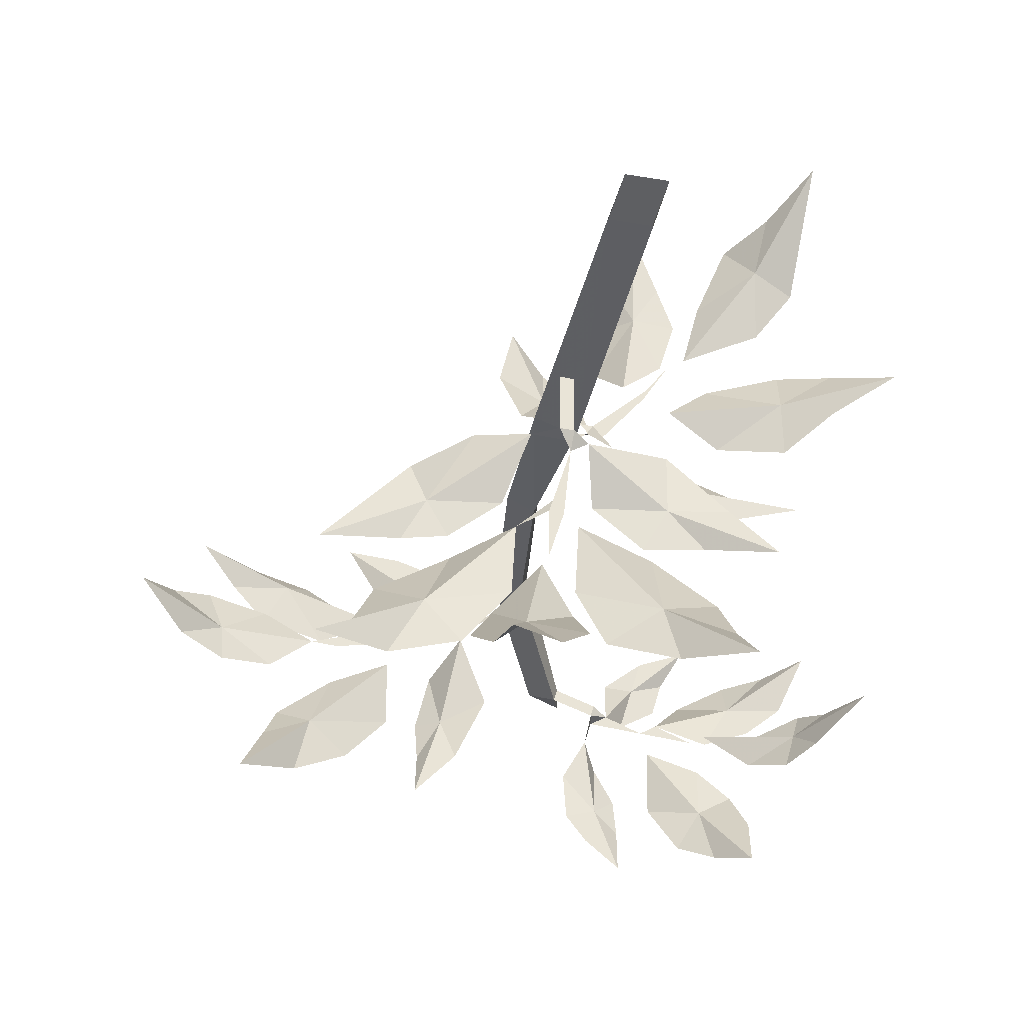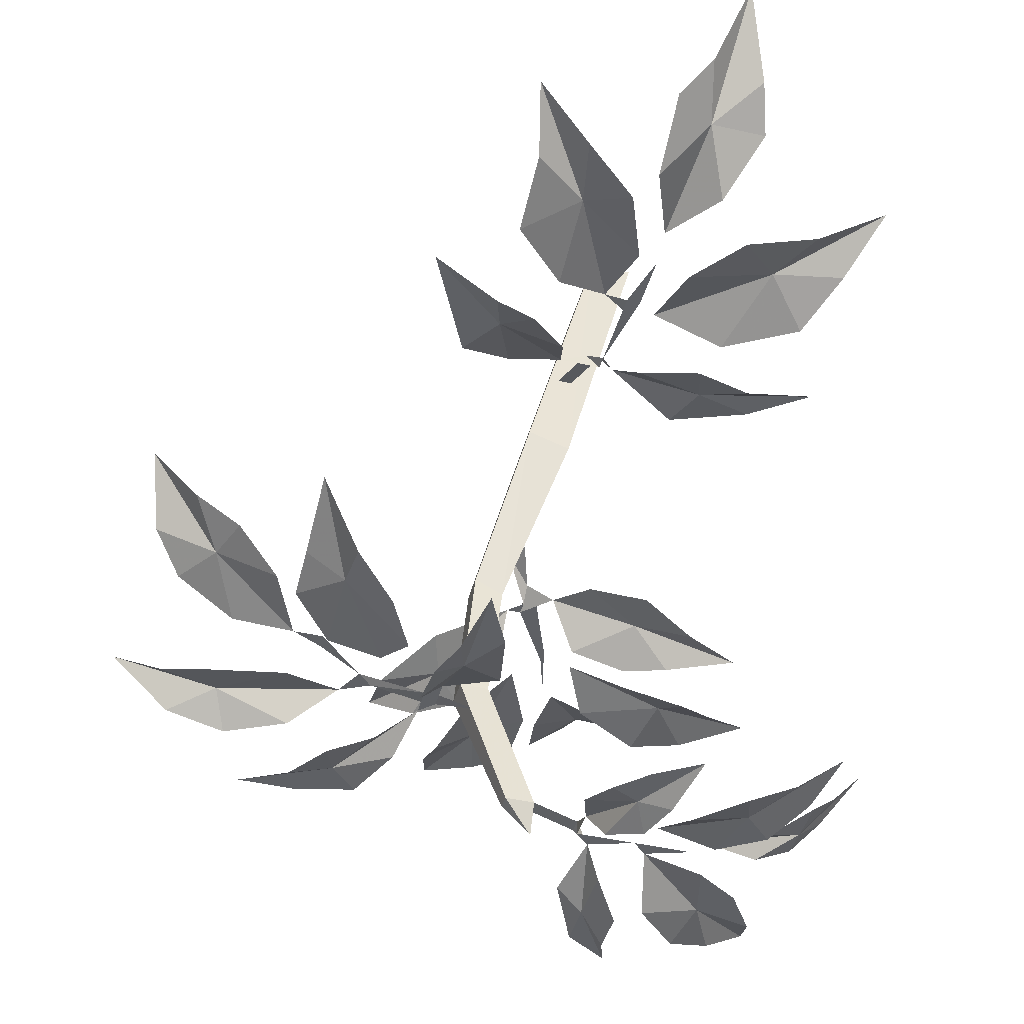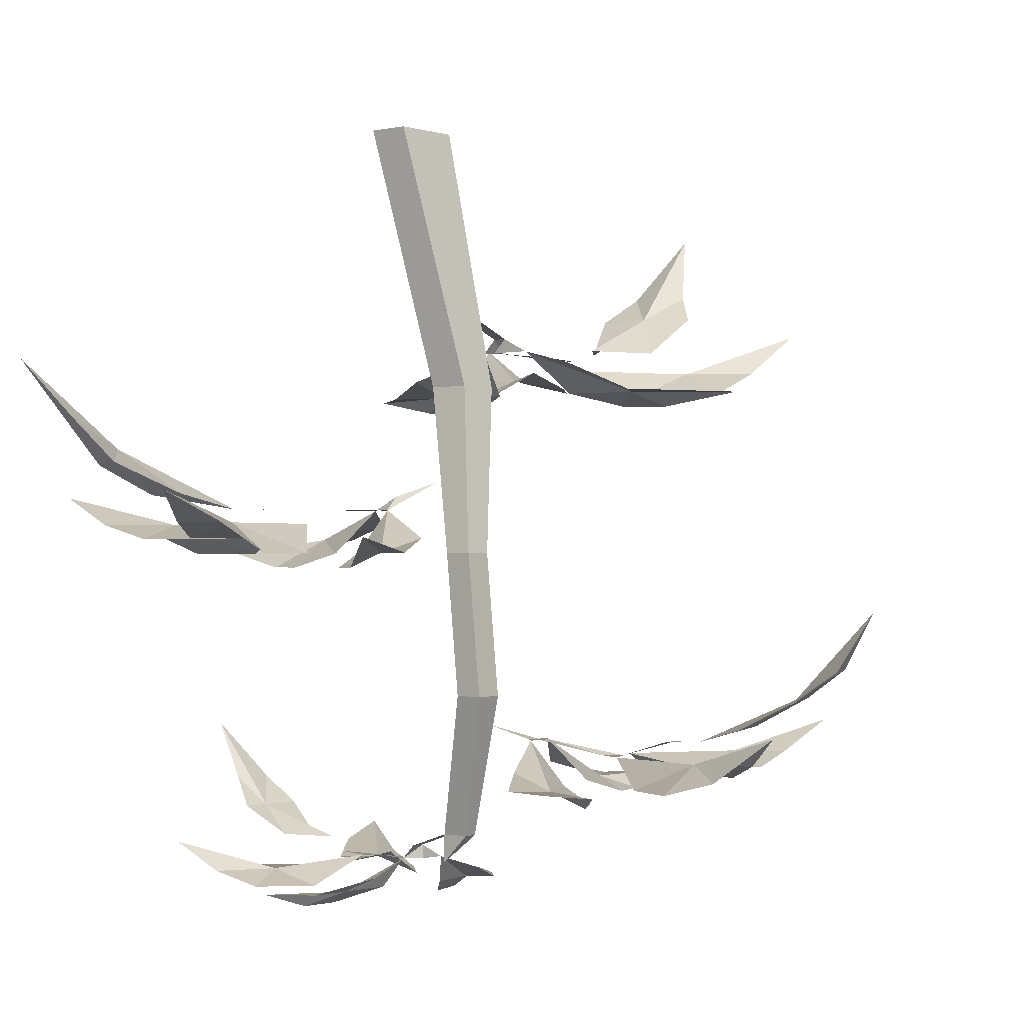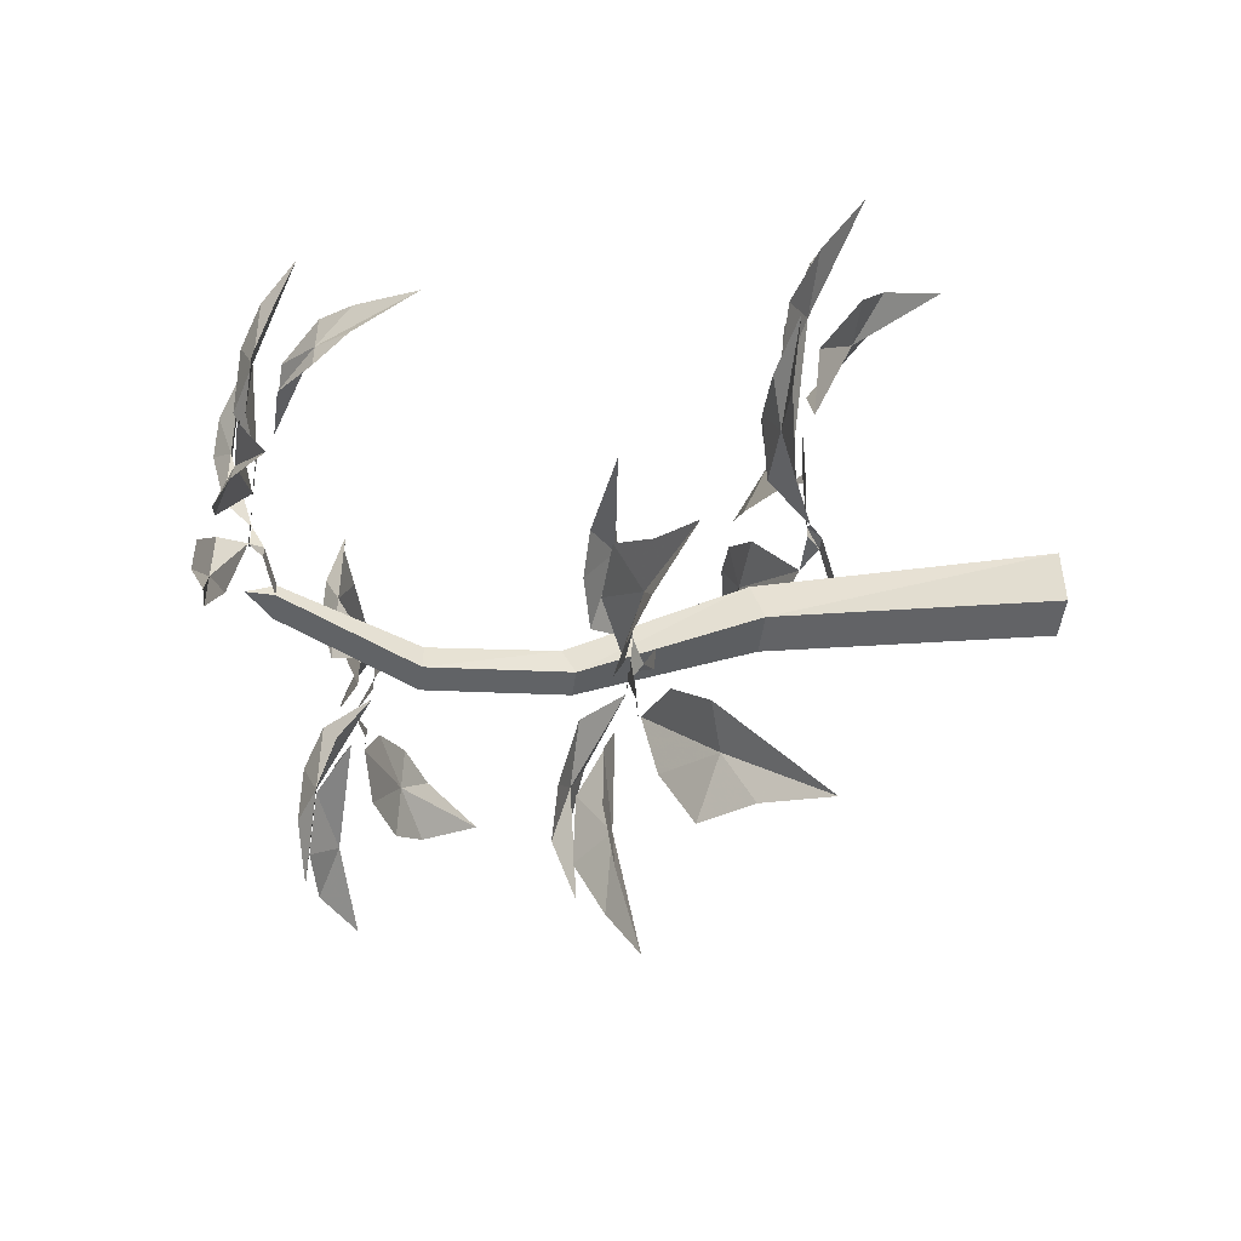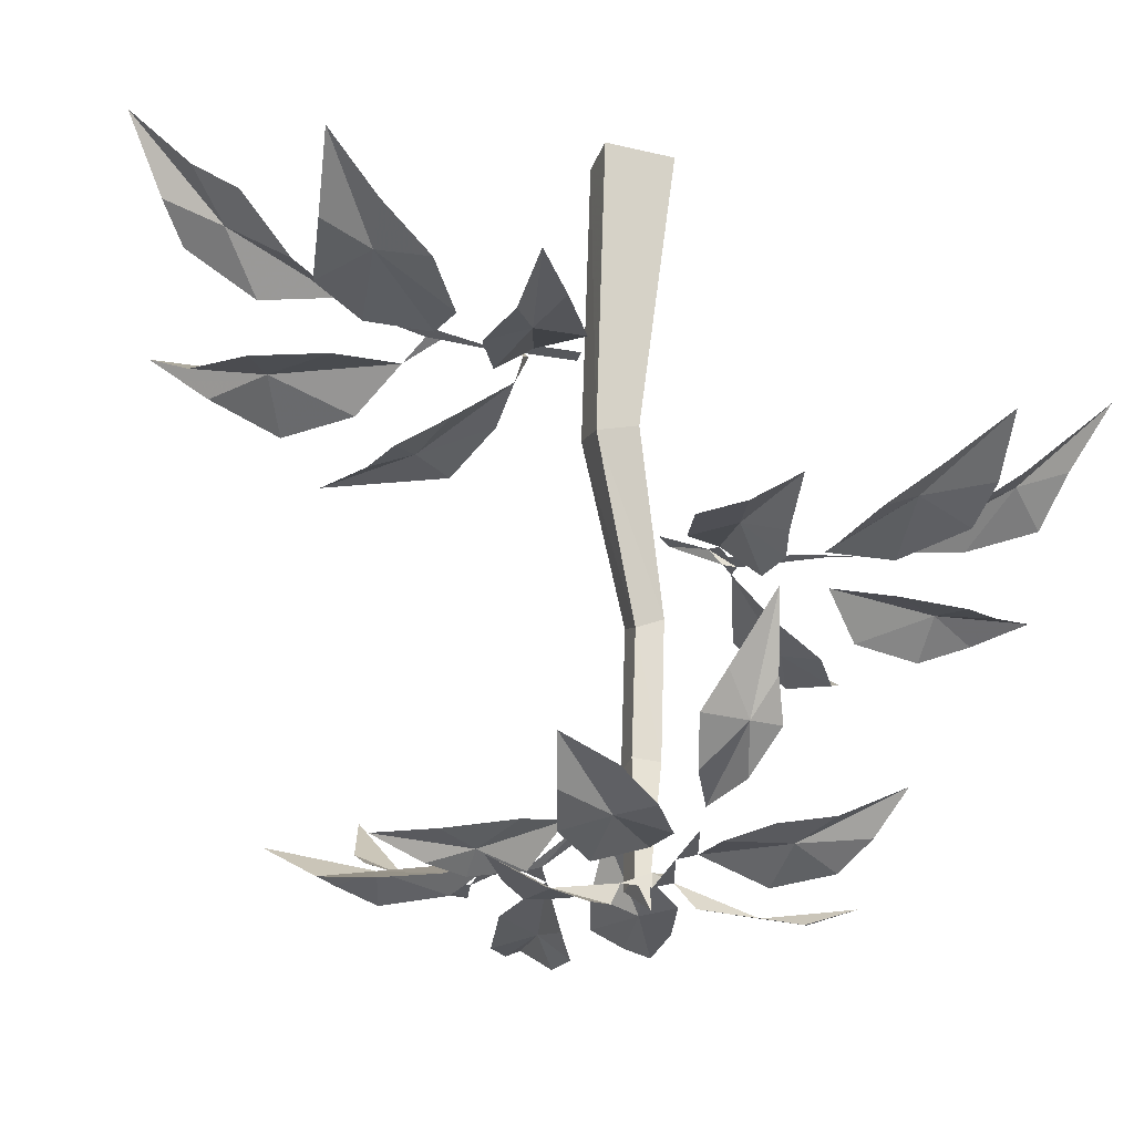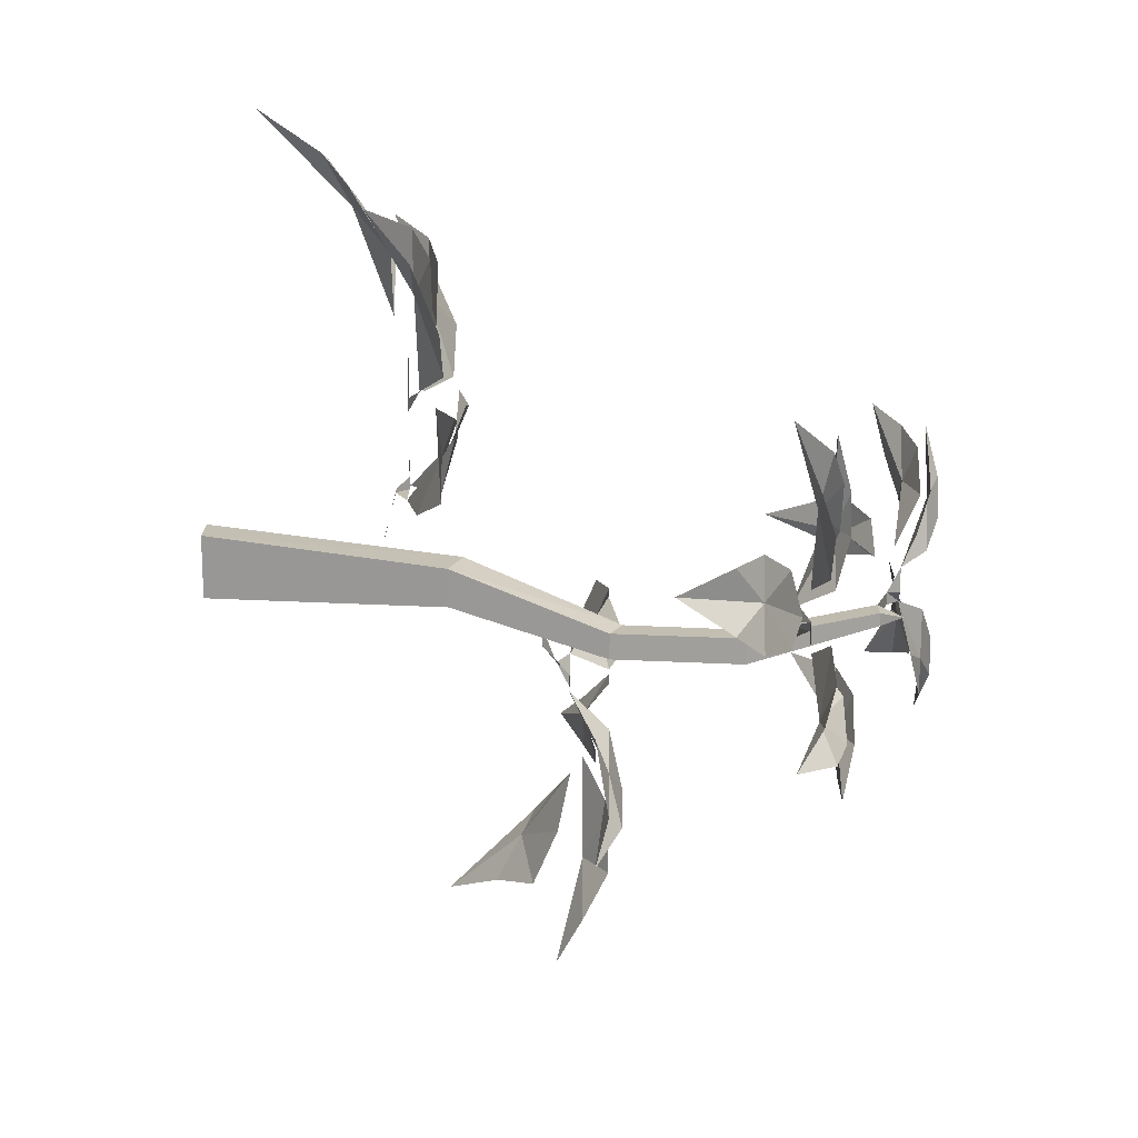
<metadata>
{"format":"obj","ext":"obj","renderer":"f3d","projection":"perspective","resolution":1024,"background":"white","views":[{"elev":43.5,"azim":14.5,"up":"+Y"},{"elev":-43.0,"azim":-15.3,"up":"+Y"},{"elev":-1.1,"azim":-139.9,"up":"+Y"},{"elev":-50.8,"azim":81.7,"up":"+Z"},{"elev":-31.8,"azim":71.3,"up":"+Y"},{"elev":17.5,"azim":-89.3,"up":"+Z"}]}
</metadata>
<code>
v -0.02344 -0.2109 -0.03125
v -0.03125 -0.2031 -0.007812
v -0.03906 -0.2031 -0.01562
v -0.02344 -0.2188 -0.03906
v -0.02344 -0.2188 -0.04688
v -0.01562 -0.2188 -0.03906
v -0.007812 -0.2188 -0.03125
v 0 -0.2188 -0.07812
v 0 -0.2188 -0.08594
v 0.01562 -0.2266 -0.07812
v 0.007812 -0.2188 -0.1094
v 0.01562 -0.2188 -0.1172
v -0.01562 -0.2266 -0.09375
v -0.03125 -0.2188 -0.04688
v -0.01562 -0.1172 0.07031
v -0.02344 -0.1094 0.03906
v -0.01562 -0.1094 0.03906
v -0.007812 -0.1172 0.07031
v -0.007812 -0.125 0.07812
v -0.007812 -0.125 0.07031
v -0.03125 -0.125 0.07031
v -0.007812 -0.125 0.1172
v 0 -0.125 0.125
v -0.007812 -0.125 0.125
v -0.02344 -0.1328 0.1328
v 0.007812 -0.1328 0.125
v 0 -0.125 0.1562
v 0 -0.1172 0.1719
v 0 -0.125 0.07031
v -0.08594 -0.3438 0.007812
v -0.0625 -0.3359 0
v -0.08594 -0.3438 0.01562
v -0.09375 -0.3438 0.01562
v -0.09375 -0.3438 0.007812
v -0.09375 -0.3438 0
v -0.125 -0.3516 0.02344
v -0.1328 -0.3516 0.03125
v -0.1406 -0.3516 0.01562
v -0.1562 -0.3438 0.03906
v -0.1562 -0.3438 0.04688
v -0.1719 -0.3438 0.04688
v -0.125 -0.3516 0.04688
v -0.08594 -0.3438 0.02344
v -0.007812 -0.4062 0.007812
v -0.03125 -0.3984 0.007812
v -0.03125 -0.3984 0
v -0.007812 -0.4062 0
v 0 -0.4141 0
v -0.007812 -0.4141 0.007812
v -0.007812 -0.4141 0.02344
v 0.02344 -0.4141 0.007812
v 0.03125 -0.4141 0
v 0.03125 -0.4141 0.02344
v 0.05469 -0.4141 0.007812
v 0.0625 -0.4062 0.007812
v -0.04688 -0.3984 0.007812
v -0.03125 -0.4141 0
v -0.07031 -0.3203 0
v -0.07031 -0.3203 -0.01562
v -0.04688 -0.3984 0
v -0.05469 -0.3203 0
v -0.0625 -0.2422 0
v -0.0625 -0.2422 -0.01562
v -0.04688 -0.2422 -0.01562
v -0.05469 -0.3203 -0.01562
v -0.04688 -0.25 0
v -0.03906 -0.1484 0.03125
v -0.03906 -0.1484 0.007812
v -0.01562 -0.1484 0.007812
v -0.01562 -0.1562 0.03125
v 0 0 0.03906
v 0 0 0
v 0.02344 0 0
v 0.02344 0 0.03906
v 0.007812 -0.4297 -0.03906
v 0.007812 -0.4297 -0.007812
v 0.02344 -0.4375 -0.03125
v 0.02344 -0.4375 -0.05469
v 0.03125 -0.4297 -0.07812
v 0.007812 -0.4297 -0.0625
v -0.007812 -0.4219 -0.03125
v 0.03906 -0.4297 -0.03125
v 0.07031 -0.4219 -0.03125
v 0.0625 -0.4219 0
v 0.08594 -0.4219 -0.01562
v 0.1016 -0.4219 -0.03906
v 0.1094 -0.4062 -0.07031
v 0.08594 -0.4219 -0.0625
v 0.0625 -0.4297 -0.05469
v 0.007812 -0.4297 0.0625
v -0.01562 -0.4219 0.04688
v -0.007812 -0.4297 0.07031
v 0.007812 -0.4297 0.08594
v 0.03125 -0.4297 0.1016
v 0.02344 -0.4375 0.07031
v 0.01562 -0.4375 0.04688
v 0 -0.4297 0.03125
v 0.0625 -0.4219 0.02344
v 0.07031 -0.4219 0.05469
v 0.03906 -0.4297 0.05469
v 0.0625 -0.4297 0.07812
v 0.08594 -0.4219 0.08594
v 0.1094 -0.4062 0.09375
v 0.1016 -0.4141 0.0625
v 0.08594 -0.4219 0.03906
v 0.1172 -0.3906 0.007812
v 0.09375 -0.4062 0.02344
v 0.1172 -0.3906 0.03125
v 0.1328 -0.375 0.02344
v 0.1562 -0.3438 0.007812
v 0.1328 -0.375 0
v 0.1172 -0.3906 -0.007812
v 0.09375 -0.4062 0
v -0.08594 -0.3672 0.07031
v -0.1016 -0.3672 0.03906
v -0.1016 -0.375 0.07031
v -0.09375 -0.375 0.09375
v -0.08594 -0.3672 0.125
v -0.07031 -0.3672 0.09375
v -0.0625 -0.3594 0.05469
v -0.1172 -0.3672 0.07812
v -0.1562 -0.3516 0.1016
v -0.1562 -0.3594 0.0625
v -0.1797 -0.3594 0.09375
v -0.1797 -0.3516 0.1172
v -0.1797 -0.3359 0.1562
v -0.1562 -0.3594 0.1328
v -0.1328 -0.3672 0.1094
v -0.1328 -0.3672 -0.03125
v -0.1016 -0.3594 -0.02344
v -0.1172 -0.3672 -0.04688
v -0.1484 -0.3672 -0.05469
v -0.1797 -0.3672 -0.05469
v -0.1562 -0.375 -0.03125
v -0.1406 -0.375 -0.007812
v -0.1172 -0.3672 0
v -0.1719 -0.3594 0.03125
v -0.2031 -0.3516 0
v -0.1641 -0.3672 0
v -0.1953 -0.3672 -0.01562
v -0.2266 -0.3594 -0.01562
v -0.2578 -0.3359 -0.007812
v -0.2344 -0.3516 0.007812
v -0.2109 -0.3594 0.02344
v -0.2188 -0.3203 0.07031
v -0.2031 -0.3359 0.03906
v -0.2344 -0.3203 0.04688
v -0.25 -0.3047 0.0625
v -0.2578 -0.2734 0.08594
v -0.2344 -0.3047 0.09375
v -0.2109 -0.3203 0.09375
v -0.1875 -0.3359 0.07812
v 0.04688 -0.1484 0.08594
v 0.007812 -0.1484 0.09375
v 0.03906 -0.1562 0.1094
v 0.07031 -0.1562 0.1016
v 0.1094 -0.1484 0.1016
v 0.07812 -0.1484 0.07812
v 0.03906 -0.1406 0.05469
v 0.04688 -0.1484 0.125
v 0.0625 -0.1328 0.1719
v 0.01562 -0.1406 0.1641
v 0.03906 -0.1406 0.1953
v 0.07812 -0.1328 0.2031
v 0.1172 -0.1094 0.2109
v 0.1016 -0.1328 0.1797
v 0.08594 -0.1484 0.1484
v -0.07812 -0.1484 0.1094
v -0.0625 -0.1328 0.07031
v -0.09375 -0.1484 0.08594
v -0.1094 -0.1484 0.1172
v -0.125 -0.1484 0.1484
v -0.08594 -0.1562 0.1328
v -0.0625 -0.1562 0.125
v -0.03906 -0.1484 0.1016
v -0.01562 -0.1406 0.1719
v -0.05469 -0.1328 0.1953
v -0.05469 -0.1484 0.1484
v -0.08594 -0.1484 0.1797
v -0.08594 -0.1328 0.2188
v -0.09375 -0.1094 0.25
v -0.0625 -0.1328 0.2344
v -0.03125 -0.1406 0.2109
v 0.007812 -0.09375 0.2344
v -0.01562 -0.1172 0.2109
v -0.01562 -0.09375 0.25
v 0 -0.07812 0.2656
v 0.01562 -0.03906 0.2891
v 0.03125 -0.07812 0.2578
v 0.03906 -0.09375 0.2344
v 0.02344 -0.1172 0.2031
v -0.0625 -0.2422 -0.08594
v -0.03125 -0.2422 -0.07031
v -0.04688 -0.25 -0.1016
v -0.07031 -0.25 -0.1172
v -0.09375 -0.2344 -0.1328
v -0.09375 -0.2422 -0.1016
v -0.07031 -0.2344 -0.0625
v -0.03906 -0.2422 -0.1172
v -0.02344 -0.2266 -0.1562
v 0 -0.2344 -0.125
v 0 -0.2344 -0.1641
v -0.01562 -0.2266 -0.1875
v -0.03906 -0.2109 -0.2188
v -0.04688 -0.2266 -0.1875
v -0.04688 -0.2422 -0.1562
v 0.03906 -0.2344 -0.02344
v 0.007812 -0.2266 -0.007812
v 0.03906 -0.2344 0
v 0.07031 -0.2422 -0.01562
v 0.1016 -0.2422 -0.03125
v 0.0625 -0.25 -0.03906
v 0.03906 -0.25 -0.04688
v 0.007812 -0.2422 -0.04688
v 0.07812 -0.2266 -0.1016
v 0.03125 -0.2344 -0.1094
v 0.07031 -0.2344 -0.1328
v 0.1016 -0.2266 -0.1328
v 0.1406 -0.2109 -0.125
v 0.1094 -0.2266 -0.1016
v 0.08594 -0.2422 -0.07812
v 0.04688 -0.2422 -0.07031
v 0.04688 -0.1875 -0.1719
v 0.05469 -0.2109 -0.1406
v 0.07031 -0.1953 -0.1641
v 0.07031 -0.1719 -0.1875
v 0.07031 -0.1406 -0.2188
v 0.04688 -0.1719 -0.2031
v 0.02344 -0.1953 -0.1953
v 0.01562 -0.2109 -0.1562
f 1 2 3
f 1 3 4
f 1 4 5
f 1 5 6
f 1 6 7
f 8 6 5
f 8 5 9
f 8 9 8
f 8 8 10
f 8 9 9
f 8 9 11
f 11 9 11
f 11 11 12
f 13 9 9
f 14 5 4
f 15 16 17
f 15 17 18
f 15 18 19
f 15 19 20
f 15 20 21
f 22 20 19
f 22 19 23
f 22 23 24
f 22 24 25
f 22 23 23
f 23 23 26
f 27 24 23
f 27 23 27
f 27 27 28
f 29 19 18
f 30 31 31
f 30 31 32
f 30 32 33
f 30 33 34
f 30 34 35
f 36 34 33
f 36 33 37
f 36 37 37
f 36 37 37
f 36 37 38
f 39 37 37
f 39 37 40
f 39 40 41
f 42 37 37
f 43 33 32
f 44 45 46
f 44 46 47
f 44 47 48
f 44 48 49
f 44 49 50
f 51 49 48
f 51 48 51
f 51 51 52
f 51 52 51
f 51 51 53
f 54 51 52
f 54 52 54
f 54 54 55
f 52 52 51
f 48 48 47
f 56 57 45
f 56 45 58
f 56 58 59
f 56 59 60
f 56 60 57
f 57 60 46
f 57 46 45
f 45 46 61
f 45 61 58
f 58 61 62
f 58 62 63
f 58 63 59
f 59 63 64
f 59 64 65
f 59 65 60
f 60 65 46
f 46 65 61
f 61 65 66
f 61 66 62
f 62 66 67
f 62 67 68
f 62 68 63
f 63 68 69
f 63 69 64
f 64 69 70
f 64 70 66
f 64 66 65
f 66 70 67
f 67 70 71
f 67 71 72
f 67 72 68
f 68 72 73
f 68 73 69
f 69 73 74
f 69 74 70
f 70 74 71
f 48 75 76
f 76 75 77
f 77 75 78
f 78 75 79
f 79 75 80
f 80 75 81
f 81 75 48
f 82 83 52
f 52 83 84
f 84 83 85
f 85 83 86
f 86 83 87
f 87 83 88
f 88 83 89
f 89 83 82
f 50 90 91
f 91 90 92
f 92 90 93
f 93 90 94
f 94 90 95
f 95 90 96
f 96 90 97
f 97 90 50
f 98 99 53
f 53 99 100
f 100 99 101
f 101 99 102
f 102 99 103
f 103 99 104
f 104 99 105
f 105 99 98
f 55 106 107
f 107 106 108
f 108 106 109
f 109 106 110
f 110 106 111
f 111 106 112
f 112 106 113
f 113 106 55
f 43 114 115
f 115 114 116
f 116 114 117
f 117 114 118
f 118 114 119
f 119 114 120
f 120 114 43
f 121 122 42
f 42 122 123
f 123 122 124
f 124 122 125
f 125 122 126
f 126 122 127
f 127 122 128
f 128 122 121
f 35 129 130
f 130 129 131
f 131 129 132
f 132 129 133
f 133 129 134
f 134 129 135
f 135 129 136
f 136 129 35
f 137 138 38
f 38 138 139
f 139 138 140
f 140 138 141
f 141 138 142
f 142 138 143
f 143 138 144
f 144 138 137
f 41 145 146
f 146 145 147
f 147 145 148
f 148 145 149
f 149 145 150
f 150 145 151
f 151 145 152
f 152 145 41
f 29 153 154
f 154 153 155
f 155 153 156
f 156 153 157
f 157 153 158
f 158 153 159
f 159 153 29
f 160 161 26
f 26 161 162
f 162 161 163
f 163 161 164
f 164 161 165
f 165 161 166
f 166 161 167
f 167 161 160
f 21 168 169
f 169 168 170
f 170 168 171
f 171 168 172
f 172 168 173
f 173 168 174
f 174 168 175
f 175 168 21
f 176 177 25
f 25 177 178
f 178 177 179
f 179 177 180
f 180 177 181
f 181 177 182
f 182 177 183
f 183 177 176
f 28 184 185
f 185 184 186
f 186 184 187
f 187 184 188
f 188 184 189
f 189 184 190
f 190 184 191
f 191 184 28
f 14 192 193
f 193 192 194
f 194 192 195
f 195 192 196
f 196 192 197
f 197 192 198
f 198 192 14
f 199 200 13
f 13 200 201
f 201 200 202
f 202 200 203
f 203 200 204
f 204 200 205
f 205 200 206
f 206 200 199
f 7 207 208
f 208 207 209
f 209 207 210
f 210 207 211
f 211 207 212
f 212 207 213
f 213 207 214
f 214 207 7
f 215 10 216
f 215 216 217
f 215 217 218
f 215 218 219
f 215 219 220
f 215 220 221
f 215 221 222
f 215 222 10
f 12 223 224
f 224 223 225
f 225 223 226
f 226 223 227
f 227 223 228
f 228 223 229
f 229 223 230
f 230 223 12

</code>
